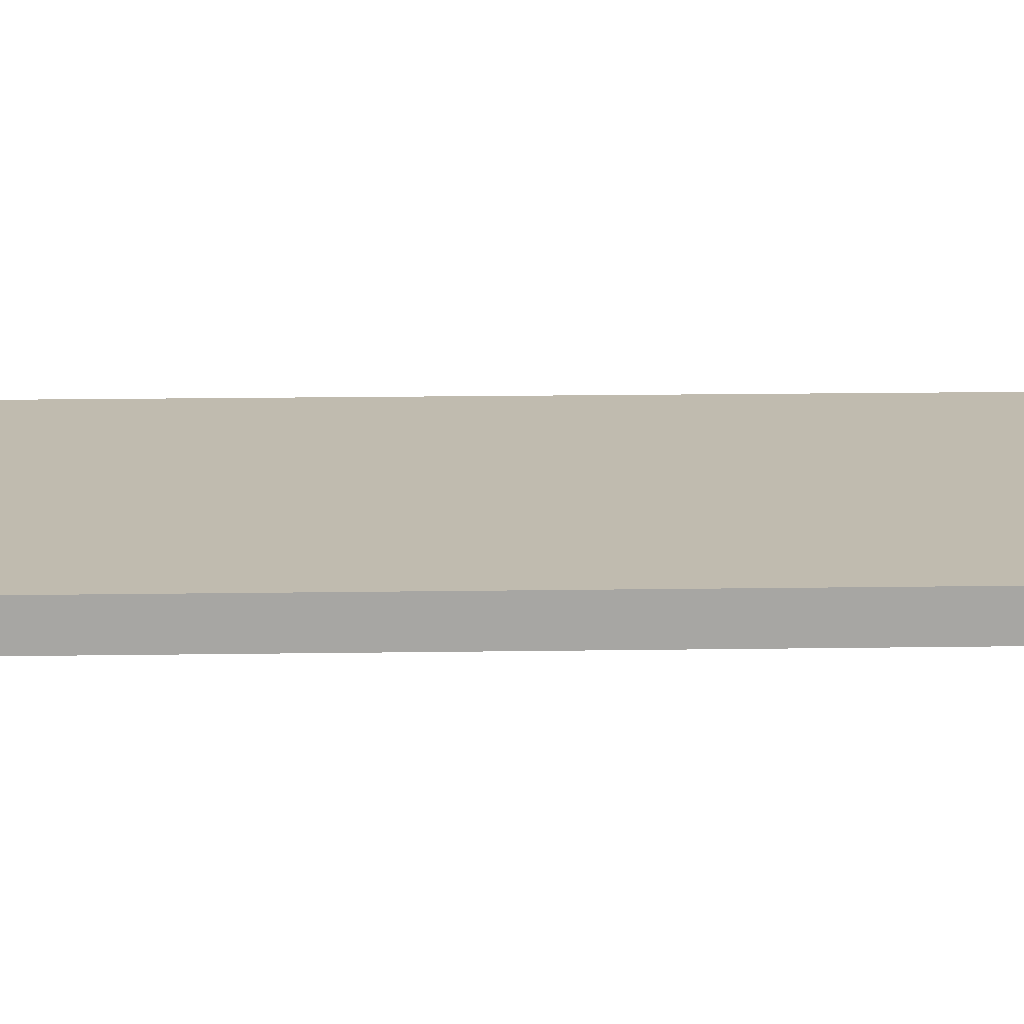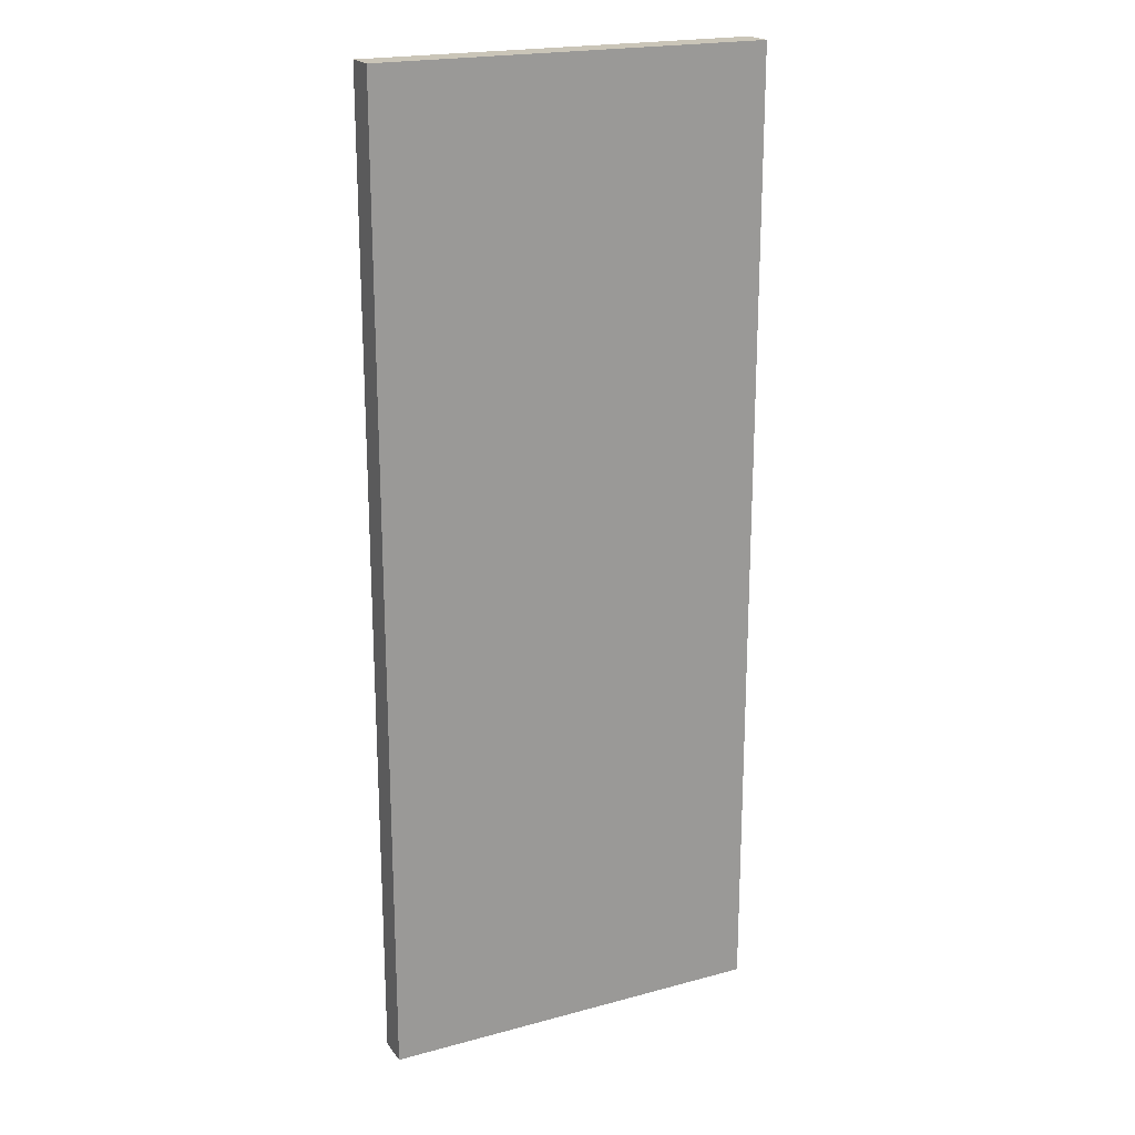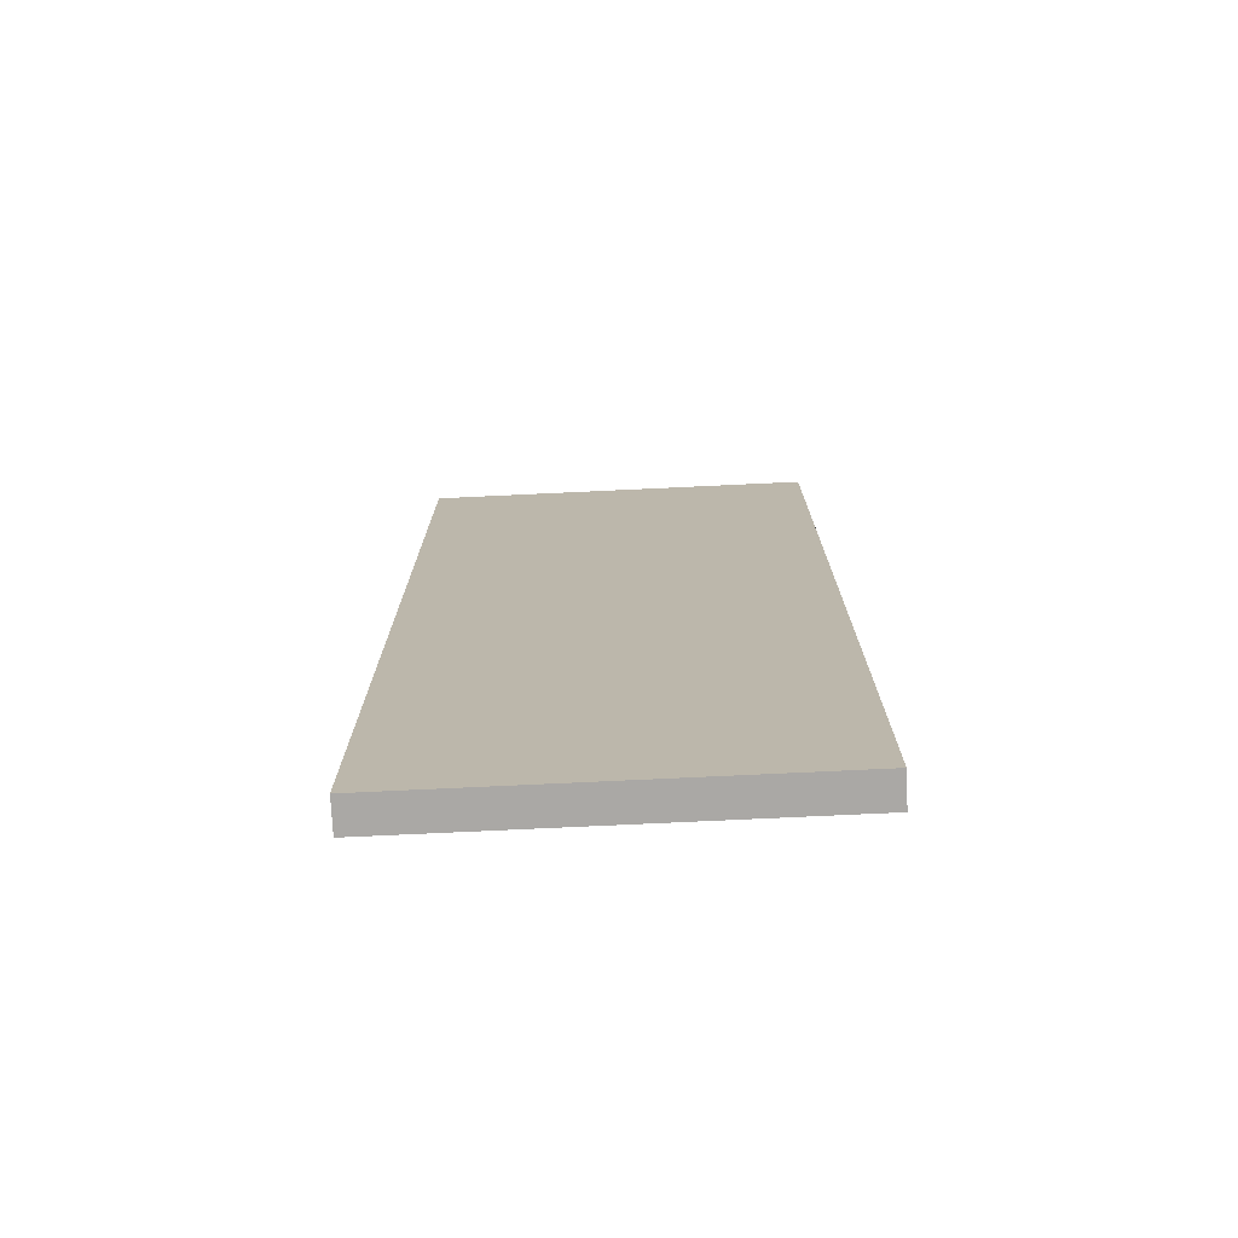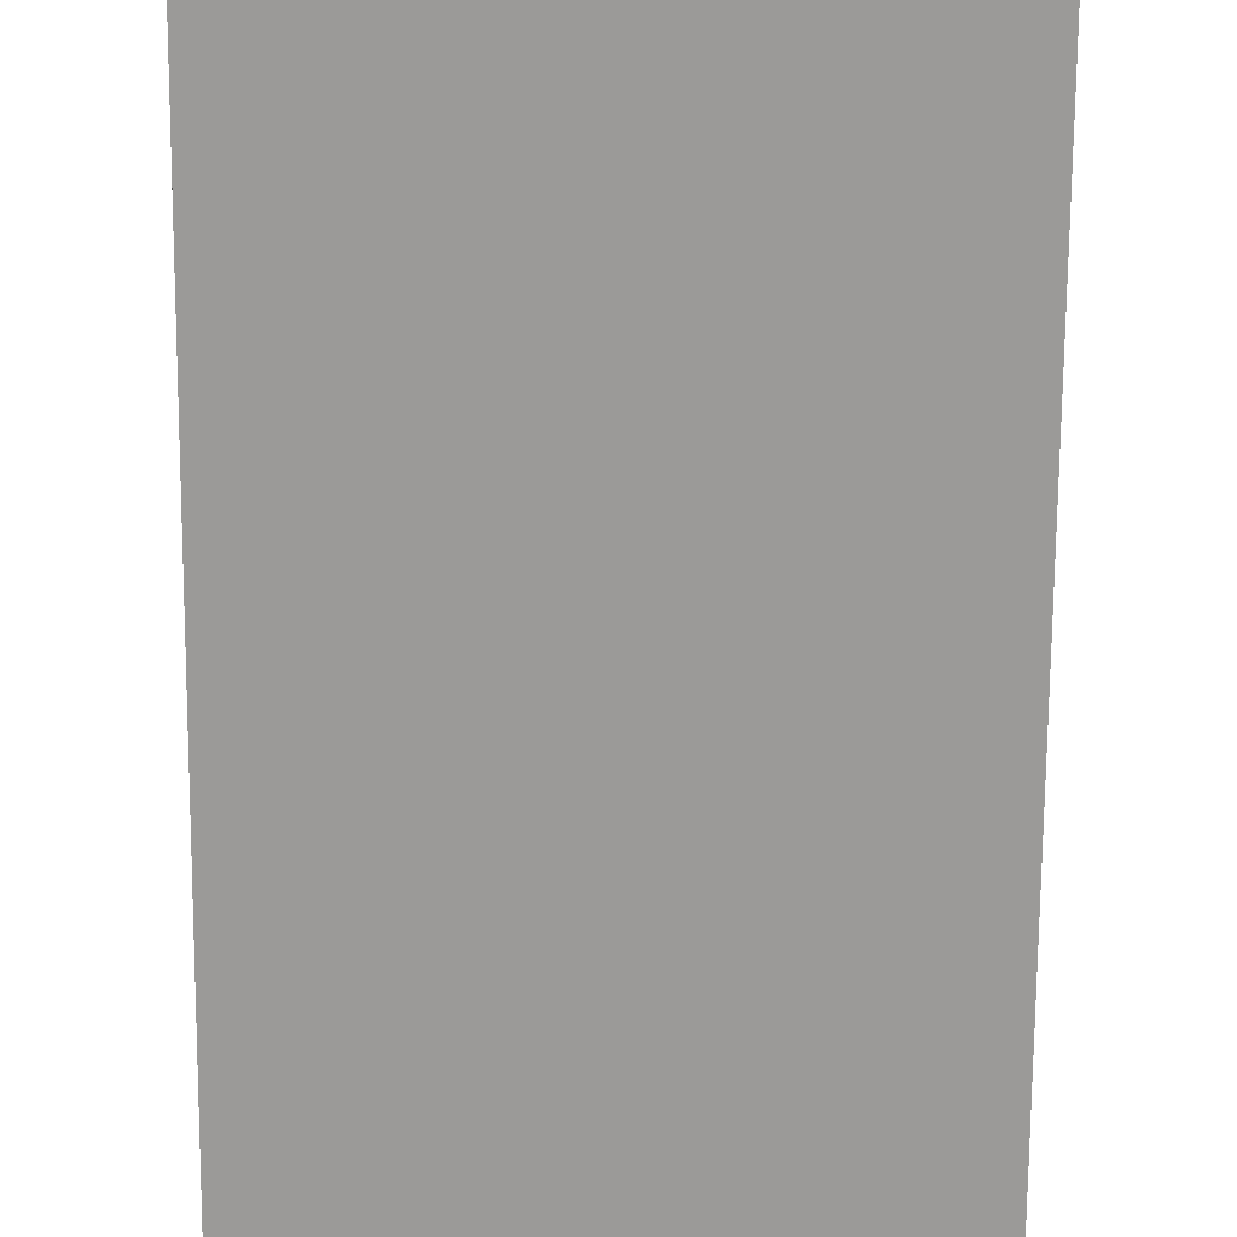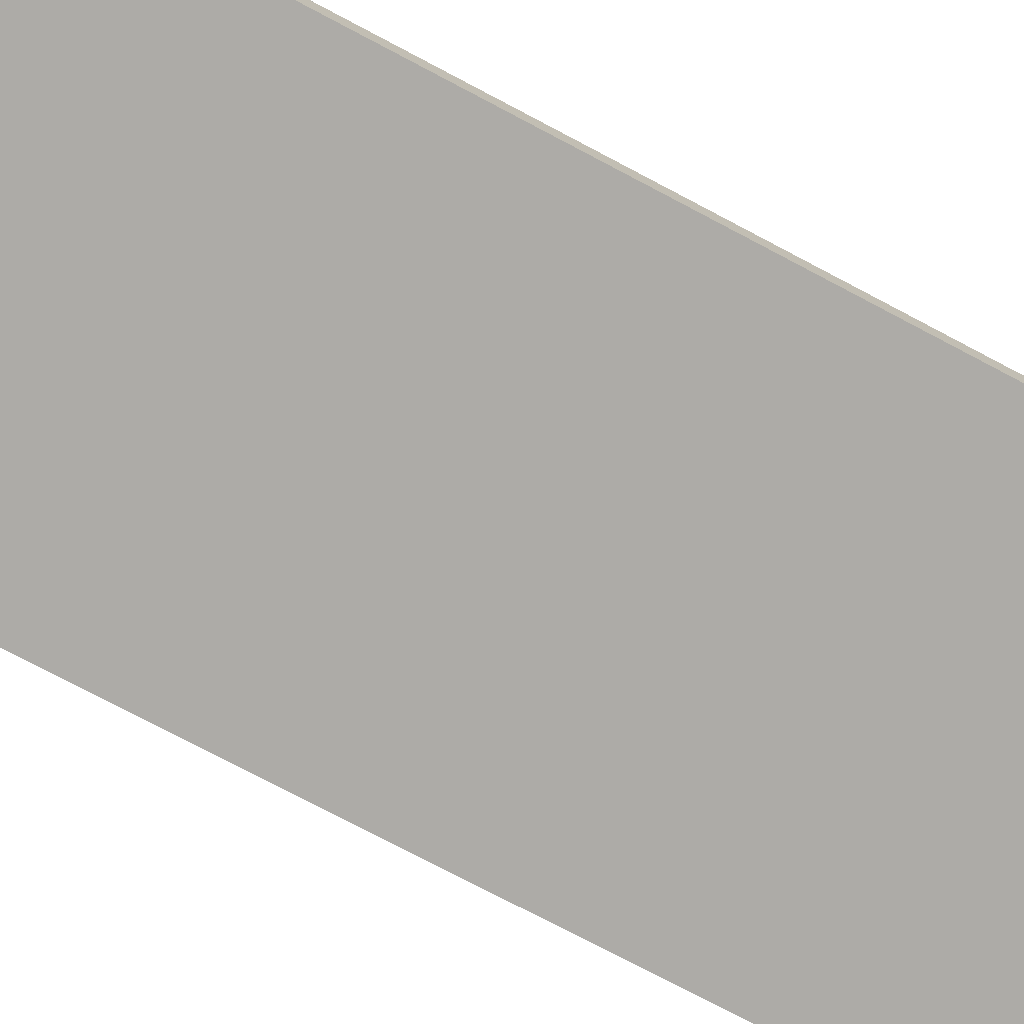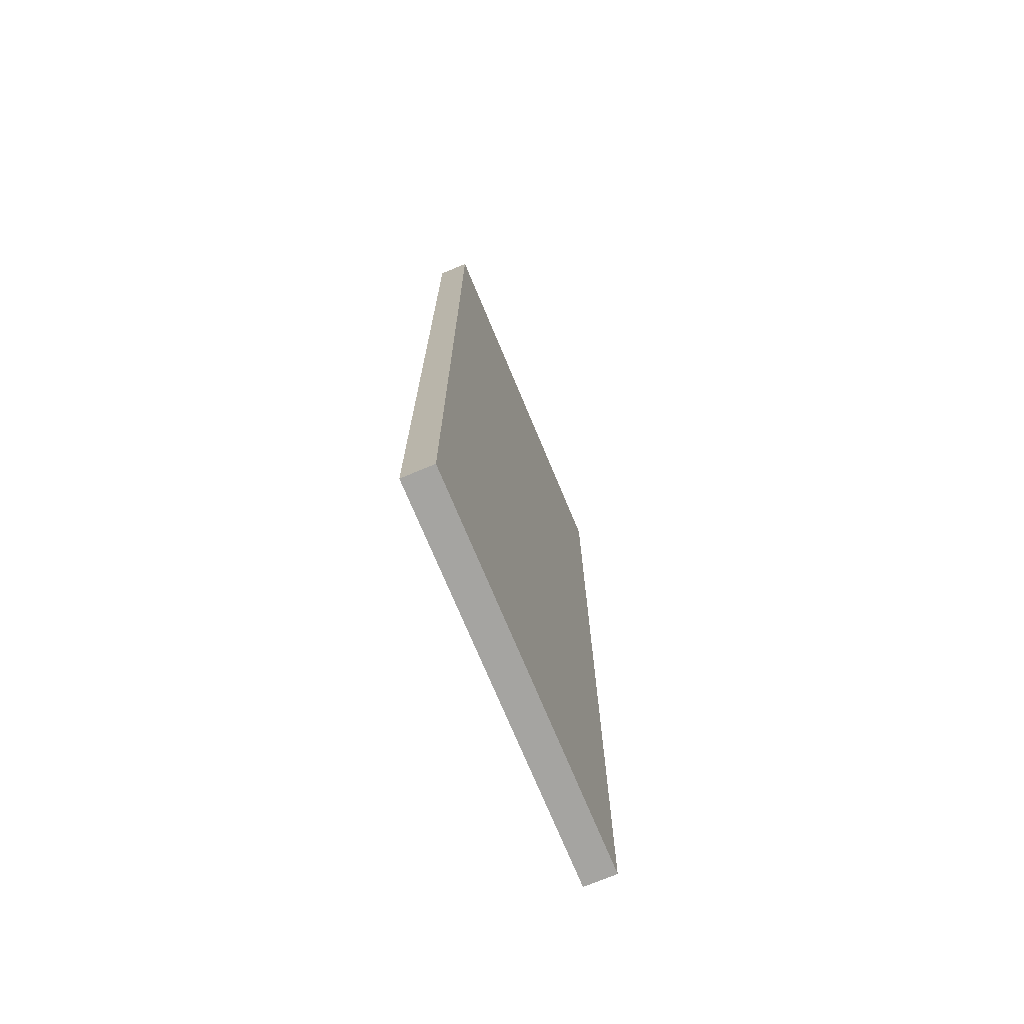
<metadata>
{"format":"obj","ext":"obj","renderer":"f3d","projection":"perspective","resolution":1024,"background":"white","views":[{"elev":16.1,"azim":-91.8,"up":"+Z"},{"elev":20.5,"azim":153.9,"up":"+Y"},{"elev":-75.2,"azim":-177.3,"up":"+Y"},{"elev":-69.4,"azim":-0.4,"up":"+Z"},{"elev":-76.4,"azim":-117.8,"up":"+Z"},{"elev":-73.3,"azim":112.6,"up":"+Y"}]}
</metadata>
<code>
o ColobotMesh_1_ColobotMesh_
v 0.8 1 -0.0325
v 0 -1 -0.0325
v 0 1 -0.0325
v 0.8 -1 -0.0325
v 0.8 1 0.0325
v 0 -1 0.0325
v 0 1 0.0325
v 0.8 -1 0.0325
f 5 7 6
f 4 8 6
f 2 6 7
f 1 5 8
f 3 7 5
f 1 4 2
f 8 5 6
f 2 4 6
f 3 2 7
f 4 1 8
f 1 3 5
f 3 1 2

</code>
